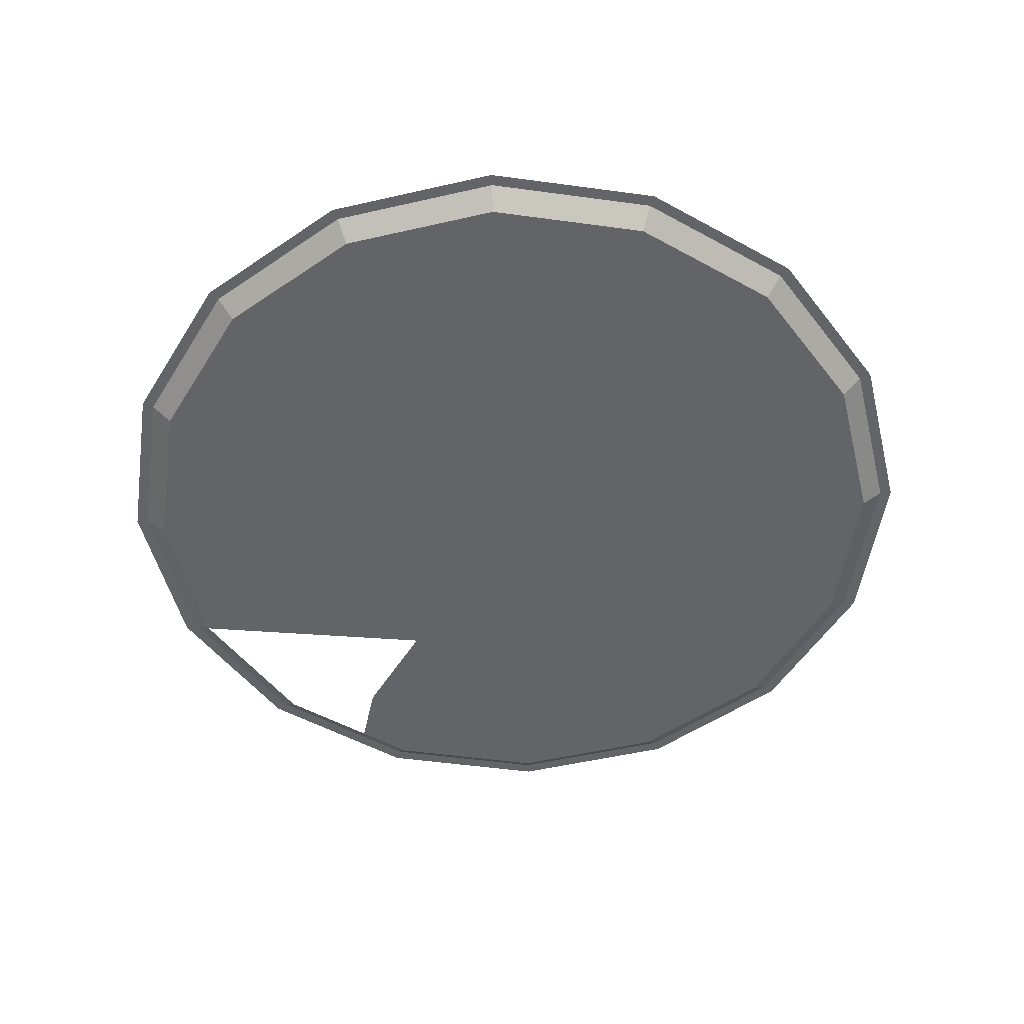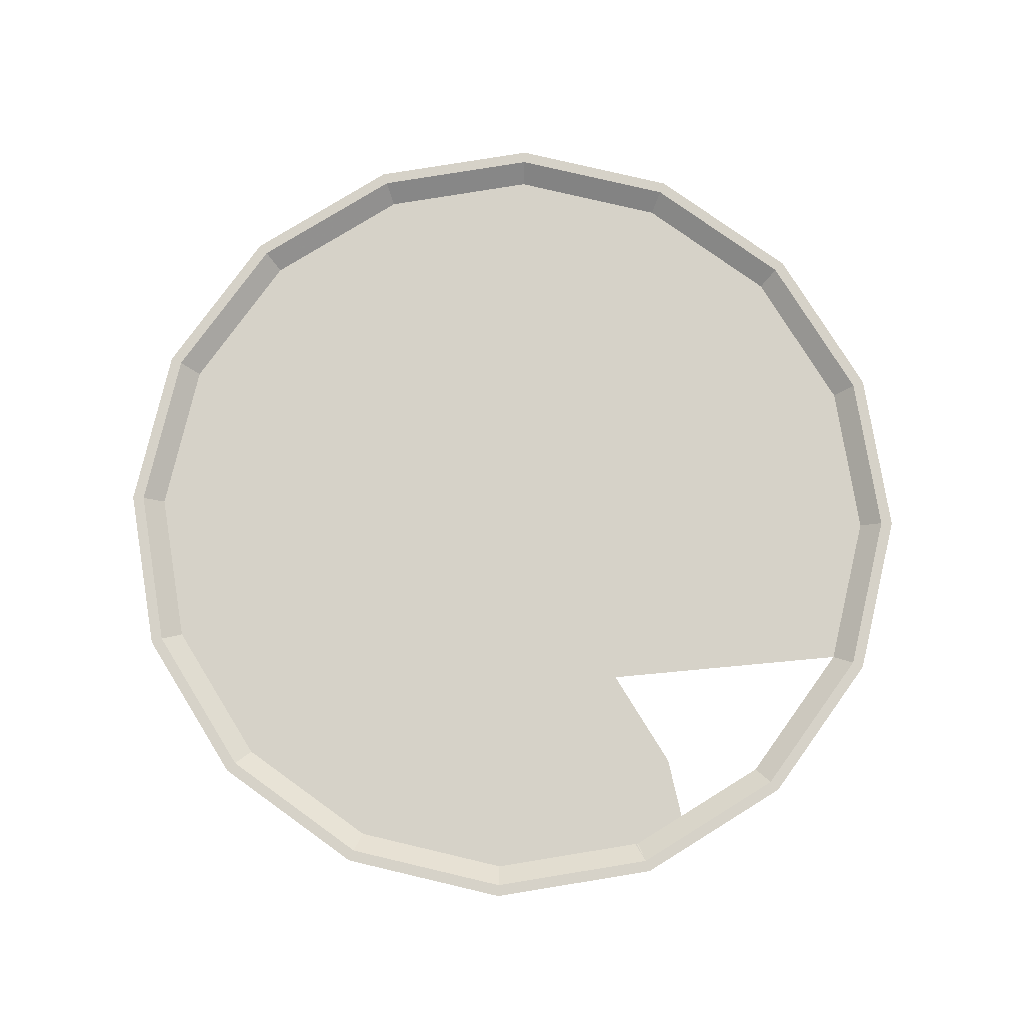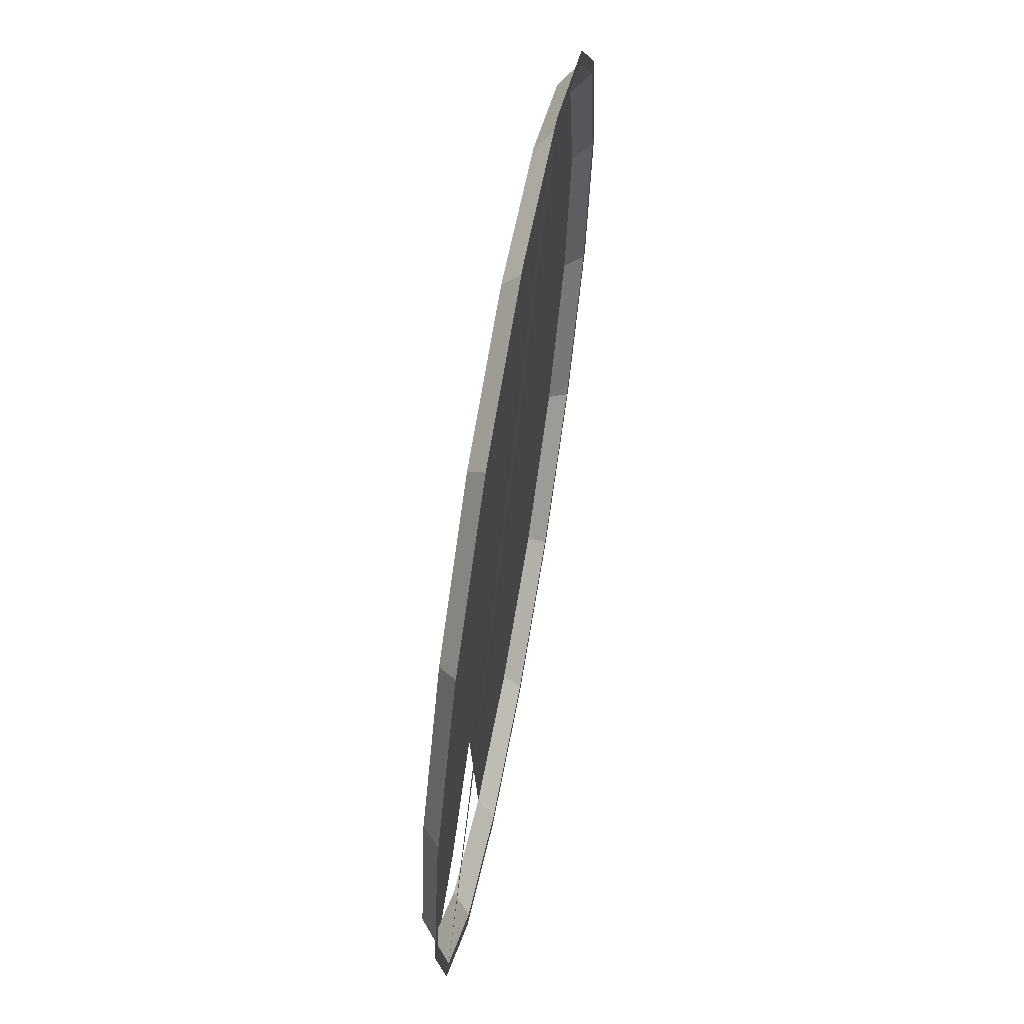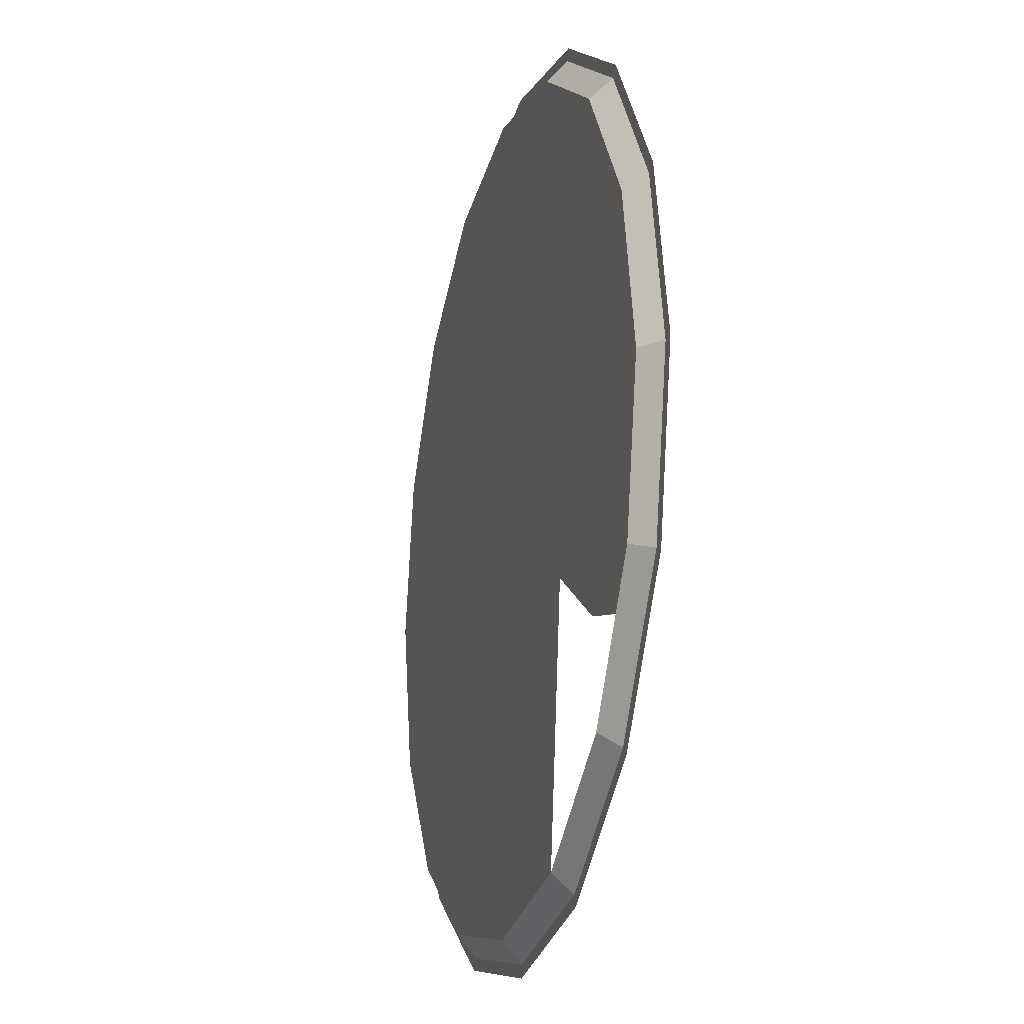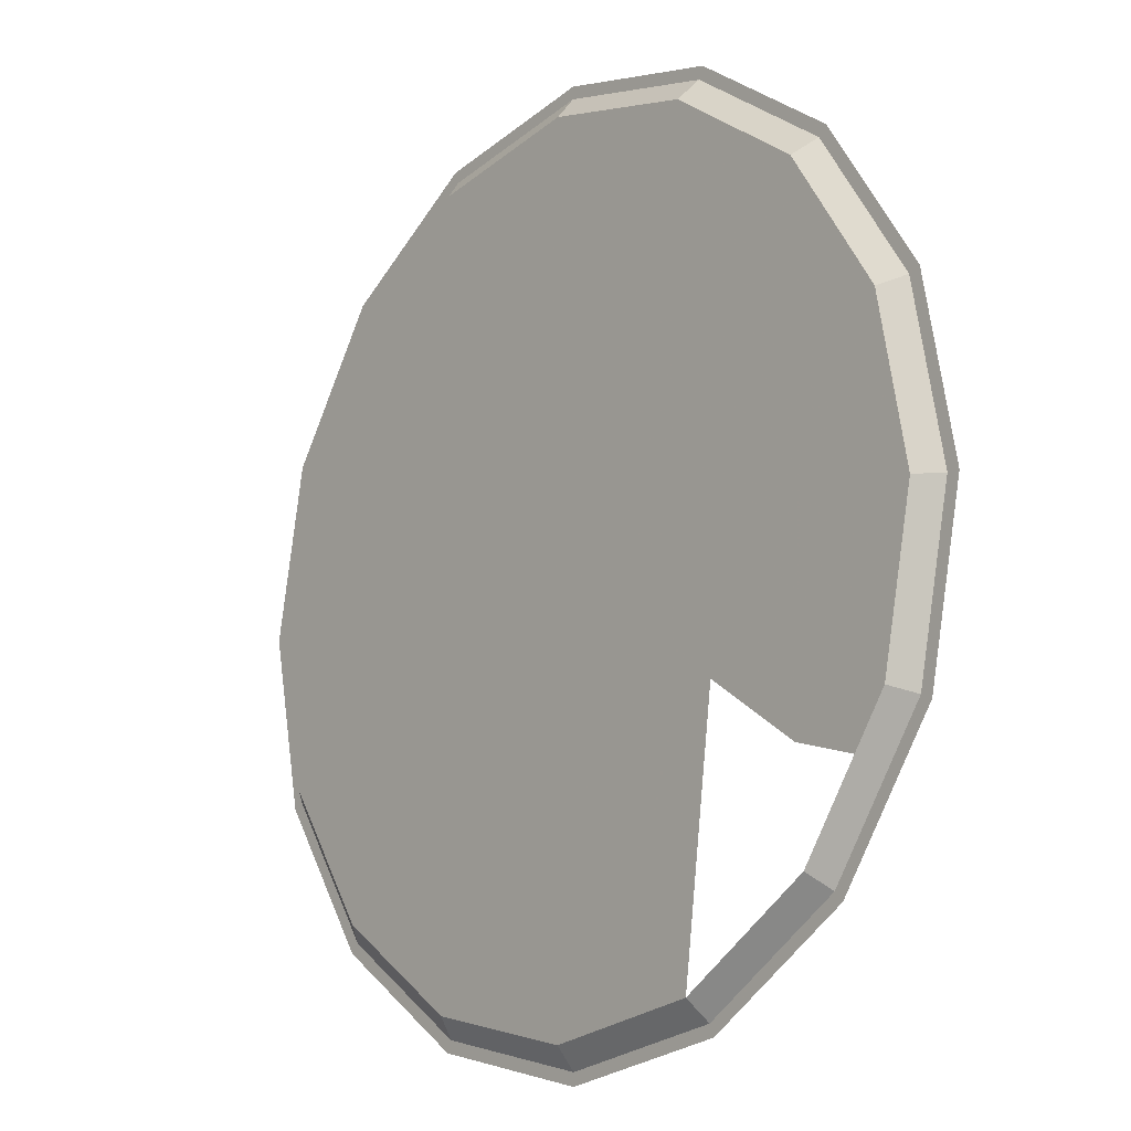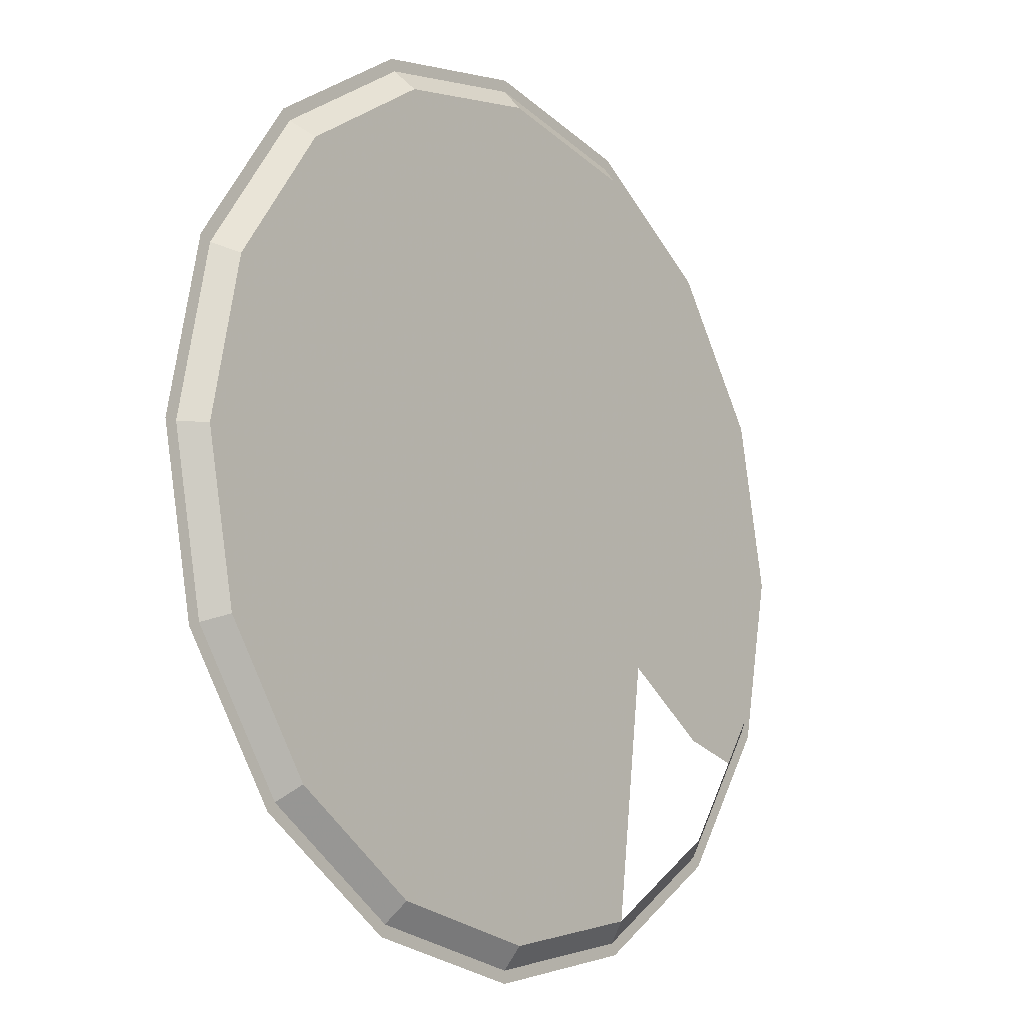
<metadata>
{"format":"obj","ext":"obj","renderer":"f3d","projection":"perspective","resolution":1024,"background":"white","views":[{"elev":-51.3,"azim":-87.2,"up":"+Y"},{"elev":78.2,"azim":92.0,"up":"+Y"},{"elev":63.5,"azim":99.9,"up":"+Z"},{"elev":-19.5,"azim":74.6,"up":"+Z"},{"elev":-12.6,"azim":49.4,"up":"+Z"},{"elev":-13.3,"azim":-51.0,"up":"+Z"}]}
</metadata>
<code>
v 84.84 170.1 49.18
v 85.27 170.1 48.92
v 82.36 170.1 45.46
v 82.72 170.1 45.1
v 76.65 170.1 41.05
v 76.46 170.1 41.52
v 69.5 170.1 39.62
v 69.5 170.1 40.13
v 62.35 170.1 41.05
v 62.54 170.1 41.52
v 56.29 170.1 45.1
v 56.65 170.1 45.46
v 52.24 170.1 51.16
v 52.71 170.1 51.36
v 50.81 170.1 58.31
v 51.32 170.1 58.31
v 52.24 170.1 65.46
v 52.71 170.1 65.27
v 54.79 170.1 69.29
v 55.19 170.1 68.99
v 85.27 170.1 48.92
v 86.3 170.1 51.36
v 86.77 170.1 51.16
v 87.68 170.1 58.31
v 88.19 170.1 58.31
v 86.3 170.1 65.27
v 86.77 170.1 65.46
v 82.35 170.1 71.17
v 82.72 170.1 71.53
v 76.46 170.1 75.11
v 76.65 170.1 75.58
v 69.5 170.1 76.49
v 69.5 170.1 77
v 62.54 170.1 75.11
v 62.35 170.1 75.58
v 56.65 170.1 71.17
v 56.29 170.1 71.53
v 55.19 170.1 68.99
v 55.91 169.3 68.46
v 55.19 170.1 68.99
v 57.29 169.3 70.52
v 56.65 170.1 71.17
v 62.54 170.1 75.11
v 62.89 169.3 74.27
v 69.5 170.1 76.49
v 69.5 169.3 75.58
v 76.46 170.1 75.11
v 76.11 169.3 74.27
v 82.35 170.1 71.17
v 81.71 169.3 70.52
v 86.3 170.1 65.27
v 85.46 169.3 64.92
v 87.68 170.1 58.31
v 86.77 169.3 58.31
v 86.3 170.1 51.36
v 85.46 169.3 51.7
v 55.19 170.1 68.99
v 53.55 169.3 64.92
v 52.71 170.1 65.27
v 52.23 169.3 58.31
v 51.32 170.1 58.31
v 53.55 169.3 51.7
v 52.71 170.1 51.36
v 57.29 169.3 46.1
v 56.65 170.1 45.46
v 62.89 169.3 42.36
v 62.54 170.1 41.52
v 69.5 169.3 41.04
v 69.5 170.1 40.13
v 76.11 169.3 42.36
v 76.46 170.1 41.52
v 81.71 169.3 46.1
v 82.36 170.1 45.46
v 84.84 170.1 49.18
v 84.08 169.3 49.64
v 85.46 169.3 51.7
v 86.3 170.1 51.36
v 55.91 169.3 68.46
v 57.29 169.3 70.52
v 57.56 169.3 66.29
v 62.89 169.3 74.27
v 61.52 169.3 63.64
v 69.5 169.3 75.58
v 66.7 169.3 60.18
v 76.11 169.3 74.27
v 69.5 169.3 58.31
v 81.71 169.3 70.52
v 72.3 169.3 56.44
v 85.46 169.3 64.92
v 77.48 169.3 52.98
v 86.77 169.3 58.31
v 81.44 169.3 50.33
v 85.46 169.3 51.7
v 84.08 169.3 49.64
v 55.91 169.3 68.46
v 53.55 169.3 64.92
v 52.23 169.3 58.31
v 53.55 169.3 51.7
v 57.29 169.3 46.1
v 62.89 169.3 42.36
v 69.5 169.3 41.04
v 76.11 169.3 42.36
v 81.71 169.3 46.1
v 84.08 169.3 49.64
f 1 2 3
f 3 2 4
f 3 4 3
f 3 4 5
f 3 5 6
f 6 5 7
f 6 7 8
f 8 7 9
f 8 9 10
f 10 9 11
f 10 11 12
f 12 11 13
f 12 13 14
f 14 13 15
f 14 15 16
f 16 15 17
f 16 17 18
f 18 17 19
f 18 19 20
f 20 19 20
f 20 20 1
f 1 20 1
f 1 1 21
f 21 1 22
f 21 22 23
f 23 22 24
f 23 24 25
f 25 24 26
f 25 26 27
f 27 26 28
f 27 28 29
f 29 28 30
f 29 30 31
f 31 30 32
f 31 32 33
f 33 32 34
f 33 34 35
f 35 34 36
f 35 36 37
f 37 36 36
f 37 36 19
f 19 36 38
f 19 38 38
f 38 38 39
f 38 39 39
f 39 39 40
f 39 40 41
f 41 40 42
f 41 42 41
f 41 42 43
f 41 43 44
f 44 43 45
f 44 45 46
f 46 45 47
f 46 47 48
f 48 47 49
f 48 49 50
f 50 49 51
f 50 51 52
f 52 51 53
f 52 53 54
f 54 53 55
f 54 55 56
f 56 55 56
f 56 56 39
f 39 56 39
f 39 39 57
f 57 39 58
f 57 58 59
f 59 58 60
f 59 60 61
f 61 60 62
f 61 62 63
f 63 62 64
f 63 64 65
f 65 64 66
f 65 66 67
f 67 66 68
f 67 68 69
f 69 68 70
f 69 70 71
f 71 70 72
f 71 72 73
f 73 72 72
f 73 72 74
f 74 72 75
f 74 75 74
f 74 75 76
f 74 76 77
f 77 76 77
f 77 77 78
f 78 77 79
f 78 79 80
f 80 79 81
f 80 81 82
f 82 81 83
f 82 83 84
f 84 83 85
f 84 85 86
f 86 85 87
f 86 87 88
f 88 87 89
f 88 89 90
f 90 89 91
f 90 91 92
f 92 91 93
f 92 93 94
f 94 93 94
f 94 94 95
f 95 94 95
f 95 95 96
f 96 95 80
f 96 80 97
f 97 80 82
f 97 82 98
f 98 82 84
f 98 84 99
f 99 84 86
f 99 86 100
f 100 86 88
f 100 88 101
f 101 88 90
f 101 90 102

</code>
